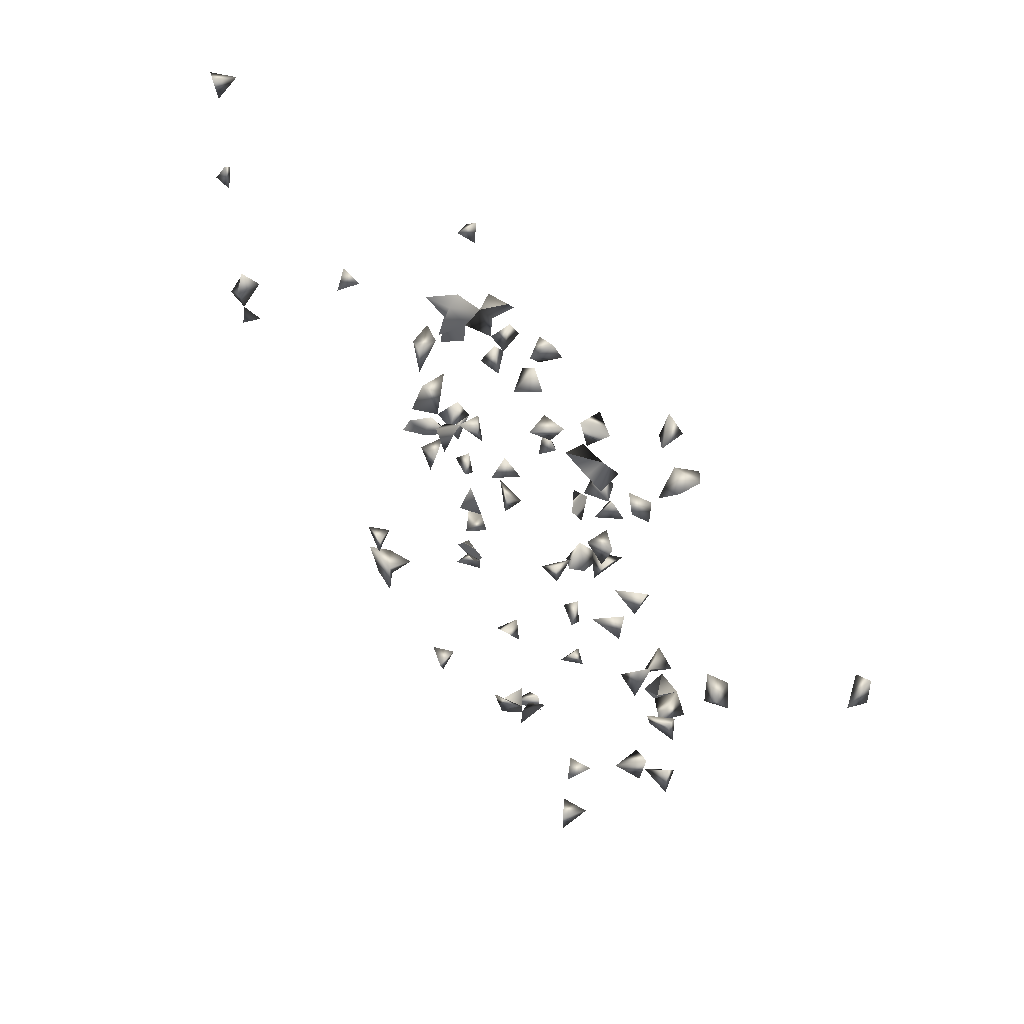
<metadata>
{"format":"obj","ext":"obj","renderer":"f3d","projection":"perspective","resolution":1024,"background":"white","views":[{"elev":46.2,"azim":-123.3,"up":"+Y"}]}
</metadata>
<code>
v 0.8187 0.2562 -0.1323
v 0.1366 -0.4259 -0.1089
v 0.8193 0.4732 -0.1193
v 0.8171 -0.006772 -0.1323
v 0.7871 0.01259 -0.1323
v 0.7829 -0.0592 -0.1305
v 0.7829 -0.02264 -0.1245
v 0.7829 0.05685 -0.123
v 0.7829 0.3009 -0.1298
v 0.3747 -0.2665 -0.1111
v 0.377 -0.3238 -0.1096
v 0.3507 -0.368 -0.1089
v 0.8057 0.279 -0.1089
v 0.7829 0.01623 -0.08922
v 0.3109 -0.381 -0.1089
v -0.0504 -0.3141 -0.1111
v 0.1259 0.116 -0.1089
v 0.09647 0.1536 -0.1089
v 0.1437 0.07421 -0.1089
v -0.4406 -0.0194 0.02595
v -0.4322 0.03281 0.03415
v -0.2745 0.4703 -0.1323
v -0.09062 0.2064 -0.1089
v 0.1542 -0.4659 -0.09272
v 0.8149 -0.06004 -0.1089
v 0.01943 -0.5311 0.03436
v -0.2621 -0.4499 -0.06051
v 0.8152 0.02184 -0.1089
v 0.7829 -0.07567 0.1105
v 0.7829 -0.06595 -0.09488
v 0.7829 0.2521 -0.1261
v 0.3397 -0.302 -0.1111
v 0.334 -0.2675 -0.1089
v 0.7831 0.4832 -0.1323
v 0.7829 0.4427 -0.1252
v 0.3275 -0.3444 -0.09742
v 0.03138 0.002172 -0.1071
v -0.08227 0.1708 -0.1089
v 0.1203 0.186 -0.1089
v -0.1866 0.1399 -0.1089
v -0.2242 0.1735 -0.1089
v -0.3593 -0.07198 -0.001491
v -0.3668 -0.1295 0.0002915
v -0.4699 -0.02842 -0.05565
v -0.1589 0.08182 0.1183
v -0.1589 0.1266 0.1205
v -0.4657 -0.03034 0.05393
v -0.4699 0.00871 0.02455
v -0.2226 0.3311 0.1208
v -0.2684 0.289 0.1208
v -0.1881 0.3465 0.1192
v -0.2986 0.3012 0.09926
v 0.07404 0.1644 -0.04997
v 0.1908 0.3129 0.07564
v -0.3049 0.4137 -0.05939
v 0.1478 0.3129 0.05141
v -0.06121 -0.3563 -0.1024
v -0.2572 -0.4734 -0.1047
v -0.233 -0.4289 -0.08625
v 0.7829 -0.0269 0.08883
v 0.1665 0.2752 -0.1089
v 0.2871 -0.3689 0.07412
v 0.3512 -0.371 0.0848
v 0.3195 -0.3563 0.1103
v -0.02414 -0.3444 0.0842
v 0.02853 -0.05376 -0.09625
v -0.006813 0.168 -0.08581
v 0.0567 0.2095 -0.07136
v -0.005244 0.1981 -0.05891
v 0.1711 0.1036 -0.1089
v -0.282 0.005546 -0.02474
v -0.05389 -0.1727 0.05876
v -0.07084 0.002813 0.1349
v -0.4777 -0.1443 -0.0676
v -0.2591 0.3129 0.07879
v -0.1589 0.1212 0.08213
v -0.2481 0.03247 0.05277
v -0.2715 0.03996 -0.008779
v -0.3789 -0.1295 0.041
v -0.2715 0.2692 0.08688
v -0.3 0.3012 0.05917
v -0.05854 -0.3444 0.07035
v -0.0209 -0.3563 0.04849
v 0.1025 0.1924 -0.07674
v -0.2609 0.4551 -0.09175
v -0.3021 0.2978 -0.1089
v -0.6832 0.1649 0.1208
v -0.2945 0.4276 -0.1089
v -0.3303 0.4273 -0.1089
v 0.2941 -0.4191 0.07764
v -0.0919 -0.3129 -0.09625
v -0.2614 -0.4344 -0.1089
v 0.7829 -0.07505 0.07188
v 0.1645 0.3221 -0.1089
v 0.1977 0.3129 -0.1003
v 0.1795 0.3129 -0.0692
v 0.3924 -0.2168 0.12
v 0.1867 -0.4342 -0.09265
v 0.3061 -0.3868 0.03466
v 0.367 -0.3444 -0.07414
v -0.03617 0.4551 -0.01646
v -0.07556 0.4675 -0.01837
v 0.7886 0.4675 -0.08538
v 0.3303 -0.3563 -0.05152
v 0.3528 -0.3486 0.1208
v 0.006723 -0.02523 -0.09625
v -0.05297 0.2094 -0.09838
v -0.02897 0.168 -0.04536
v -0.4333 0.0101 -0.08001
v -0.3692 0.03268 -0.0514
v -0.333 0.0101 0.01557
v -0.2403 0.002172 -0.01632
v -0.2432 0.03247 -0.05024
v -0.07268 -0.2017 0.03342
v -0.4585 -0.1295 -0.03778
v -0.2217 0.1344 -0.105
v -0.449 0.0101 0.06214
v -0.3264 -0.07238 0.03138
v -0.353 -0.09883 0.04348
v -0.1812 0.3012 0.1084
v -0.3002 0.3012 -0.07347
v 0.1178 0.3129 0.001973
v 0.1569 0.1202 -0.07492
v -0.2635 0.3129 -0.04485
v -0.2197 0.3012 -0.05806
v -0.2234 0.3345 -0.0289
v -0.1286 0.05274 -0.02198
v -0.1349 0.08296 -0.0006426
v -0.1589 0.06465 -0.03692
v -0.1589 0.04115 -0.007156
v 0.01487 0.1644 -0.05352
v -0.07073 0.2777 0.008317
v -0.4691 0.0101 -0.06628
v -0.4324 -0.1295 -0.07546
v -0.3203 0.2585 -0.09501
v -0.1589 0.193 -0.03483
v -0.1977 0.3714 -0.03974
v -0.6856 0.2187 0.1182
v 0.1569 0.2747 0.07447
v 0.3263 -0.4054 0.07052
v 0.05586 -0.5185 -0.007216
v -0.2086 -0.4182 -0.06295
v -0.1808 -0.4054 -0.03821
v 0.7547 -0.05279 0.1054
v 0.2356 0.05648 -0.0655
v 0.2043 0.3129 0.03016
v 0.3552 0.04895 0.04864
v 0.3302 0.03208 0.02634
v 0.2193 0.3129 -0.0607
v 0.2174 0.05274 -0.026
v 0.06193 -0.03476 -0.1089
v 0.3512 -0.3901 -0.08071
v 0.2624 0.04831 -0.02642
v -0.06516 0.4238 0.0056
v -0.05252 0.4372 -0.04395
v 0.3672 -0.2912 -0.07228
v 0.3819 -0.259 0.1208
v 0.1409 0.00353 0.1366
v 0.1355 0.002172 0.102
v 0.11 0.02259 0.1208
v 0.1486 0.1528 0.1036
v -0.07481 0.168 -0.07305
v -0.4434 -0.0194 -0.03318
v -0.3709 -0.0237 -0.05628
v -0.3448 0.0101 -0.06632
v -0.3258 -0.1295 0.02089
v -0.05766 -0.2225 0.05876
v -0.05226 -0.3089 0.05144
v -0.172 0.3994 0.0005619
v -0.2715 0.1845 -0.04834
v -0.2618 0.1547 -0.0645
v -0.6525 0.1981 0.1208
v -0.2621 -0.4418 0.05323
v -0.356 -0.02642 0.02574
v -0.2054 0.002172 0.04372
v -0.3393 0.3012 -0.09018
v -0.02749 0.2777 0.0004233
v -0.05278 0.2461 -0.004673
v -0.04749 0.2777 -0.04047
v -0.2286 0.3012 -0.01026
v -0.2715 0.2772 0.04261
v -0.1349 0.1007 0.1002
v -0.1349 0.1447 0.09232
v -0.4699 -0.1017 -0.06068
v -0.203 0.3756 -0.002132
v -0.1792 0.4033 -0.03966
v 0.2124 0.2777 0.1017
v 0.2089 0.2777 0.0563
v 0.1732 0.2777 0.03125
v -0.3062 0.4551 -0.0907
v 0.1423 0.05057 0.1169
v 0.02374 -0.4948 0.03156
v 0.05532 -0.5164 0.03419
v 0.1519 -0.4276 -0.0704
v -0.1921 -0.4454 -0.03179
v 0.2356 0.08974 -0.05024
v 0.2187 0.2777 0.01129
v 0.1392 0.168 -0.08059
v 0.0894 0.209 -0.04793
v 0.09179 0.2777 -0.007363
v 0.417 -0.2418 0.1056
v 0.06859 -0.3685 0.01829
v 0.3924 -0.3459 0.1195
v 0.2624 0.05991 -0.09058
v 0.3552 0.04133 0.003624
v 0.3672 -0.2377 0.09486
v -0.4252 -0.02642 -0.06726
v -0.3373 -0.02642 -0.01722
v -0.06131 0.04424 0.1169
v -0.02652 -0.2012 0.04823
v -0.06156 -0.3872 -0.06182
v -0.2249 0.1665 -0.04081
v -0.2591 0.1665 -0.0102
v -0.6856 0.184 0.07971
v -0.2305 0.002172 0.07062
v -0.2509 0.002172 0.02782
v -0.07893 -0.3444 -0.07293
v 0.1846 0.1657 0.1005
v -0.03964 0.002172 0.09629
v -0.1922 0.3012 -0.02035
v -0.2169 0.3129 0.08685
v -0.1589 0.05778 0.02545
v -0.1589 0.1636 -0.01597
v -0.1349 0.182 0.0102
v -0.1349 0.2115 -0.01602
v 0.1162 0.1677 0.09464
v 0.3672 -0.08744 0.1067
v 0.3905 -0.3068 0.1208
v 0.2356 0.1043 -0.09177
v 0.2624 0.2206 -0.01074
v 0.2021 0.2777 -0.08021
v 0.1325 0.2777 0.02906
v 0.1333 0.2777 -0.01465
v 0.2836 0.002172 0.0554
v 0.3158 0.002172 0.009698
v 0.2743 0.002172 0.009853
v 0.3515 0.002172 -0.02084
v -0.3614 0.0101 -0.01946
v -0.3204 -0.09808 0.002512
v -0.02977 -0.3685 -0.07551
v -0.05257 -0.431 -0.05616
v -0.202 0.1435 -0.0662
v -0.2217 -0.4182 0.07494
v -0.2187 -0.4054 -0.02164
v -0.2587 -0.4054 0.06899
v -0.213 0.03247 0.01464
v -0.03728 0.02141 0.1296
v -0.03514 0.4024 -0.01607
v 0.1531 0.1887 0.1036
v 0.3672 -0.1092 0.06605
v -0.06156 -0.3999 -0.01203
v 0.3651 -0.382 0.1208
v 0.3672 -0.3203 0.0819
v 0.1171 -0.3737 0.002804
v 0.2356 0.2645 -0.03016
v 0.2356 0.2281 0.01805
v 0.2624 0.2497 0.02929
v 0.3529 0.3129 0.115
v 0.2562 0.3129 0.02026
v 0.1108 -0.3685 0.04171
v 0.08546 -0.3444 -0.006506
v 0.2958 0.03208 0.03893
v 0.3619 0.002172 0.01409
v -0.04522 -0.3444 -0.05107
v -0.02979 -0.4188 -0.02557
v -0.2238 -0.4289 0.02923
v 0.1569 0.1512 0.06497
v 0.3672 -0.1413 0.08135
v 0.2709 0.2012 0.02744
v 0.355 0.3519 0.1204
v 0.2352 0.3129 -0.008606
v 0.2624 0.2713 -0.002526
v 0.393 -0.1178 0.1056
v 0.3884 0.3257 0.1208
v 0.2299 0.3129 0.0634
v 0.279 0.3129 -0.02664
v 0.355 0.3468 0.08268
f 8 14 28
f 5 8 28
f 14 8 5
f 28 7 4
f 4 5 28
f 7 5 4
f 28 14 7
f 5 7 14
f 30 25 7
f 6 25 30
f 30 7 6
f 6 7 25
f 1 13 31
f 31 13 9
f 31 9 1
f 1 9 13
f 80 75 50
f 50 52 80
f 75 52 50
f 81 80 52
f 52 75 81
f 92 59 58
f 92 58 27
f 27 59 92
f 27 58 59
f 61 94 95
f 96 95 94
f 96 94 61
f 11 36 100
f 100 12 11
f 11 12 36
f 34 35 103
f 103 35 3
f 3 34 103
f 35 34 3
f 78 112 113
f 113 112 71
f 112 78 71
f 71 78 113
f 21 48 117
f 20 21 117
f 48 21 20
f 117 48 47
f 117 47 20
f 20 47 48
f 123 70 17
f 19 70 123
f 17 19 123
f 70 19 17
f 129 128 127
f 130 129 127
f 128 129 130
f 69 108 131
f 131 108 67
f 67 69 131
f 108 69 67
f 90 99 140
f 140 99 62
f 62 90 140
f 99 90 62
f 60 93 144
f 144 93 29
f 29 60 144
f 93 60 29
f 66 106 151
f 151 106 37
f 37 66 151
f 106 66 37
f 12 100 152
f 100 104 152
f 152 104 36
f 104 100 36
f 152 36 15
f 152 15 12
f 12 15 36
f 155 154 102
f 155 102 101
f 101 102 154
f 156 32 10
f 156 33 32
f 10 33 156
f 10 32 33
f 162 107 23
f 38 107 162
f 23 38 162
f 107 38 23
f 166 119 79
f 43 119 166
f 166 79 43
f 43 79 119
f 168 83 82
f 168 82 65
f 65 83 168
f 65 82 83
f 86 135 176
f 176 135 121
f 176 121 86
f 86 121 135
f 132 177 179
f 177 178 179
f 179 178 132
f 178 177 132
f 124 125 180
f 180 126 124
f 126 125 124
f 80 81 181
f 181 81 75
f 75 80 181
f 182 46 45
f 45 76 182
f 45 46 76
f 46 182 183
f 183 182 76
f 183 76 46
f 115 134 184
f 184 134 74
f 74 115 184
f 134 115 74
f 137 185 186
f 186 185 169
f 186 169 137
f 137 169 185
f 88 89 190
f 55 88 190
f 190 89 55
f 89 88 55
f 85 88 190
f 22 88 190
f 22 85 190
f 88 85 22
f 191 160 158
f 159 160 191
f 158 159 191
f 160 159 158
f 141 192 193
f 193 192 26
f 26 141 193
f 192 141 26
f 24 98 194
f 194 98 2
f 2 24 194
f 98 24 2
f 196 153 145
f 150 153 196
f 145 150 196
f 153 150 145
f 197 189 146
f 188 189 197
f 146 188 197
f 189 188 146
f 39 84 198
f 198 84 18
f 18 39 198
f 84 39 18
f 53 84 199
f 199 84 68
f 199 68 53
f 53 68 84
f 206 201 157
f 97 201 206
f 206 157 97
f 97 157 201
f 207 163 44
f 44 133 207
f 163 133 44
f 109 163 207
f 207 133 109
f 109 133 163
f 210 167 114
f 72 167 210
f 210 114 72
f 72 114 167
f 171 212 213
f 213 212 170
f 170 171 213
f 212 171 170
f 138 172 214
f 214 172 87
f 87 138 214
f 172 138 87
f 175 215 216
f 216 215 77
f 215 175 77
f 217 91 57
f 16 91 217
f 217 57 16
f 16 57 91
f 220 180 125
f 126 180 220
f 125 126 220
f 221 120 49
f 51 120 221
f 49 51 221
f 120 51 49
f 127 128 222
f 222 130 127
f 128 130 222
f 225 224 223
f 136 224 225
f 225 223 136
f 136 223 224
f 196 204 229
f 229 204 145
f 145 196 229
f 145 196 204
f 61 95 231
f 231 96 61
f 95 149 231
f 231 149 96
f 95 96 149
f 232 189 139
f 56 189 232
f 232 139 56
f 56 139 189
f 233 232 200
f 122 232 233
f 233 200 122
f 122 200 232
f 164 165 238
f 238 165 110
f 110 164 238
f 165 164 110
f 238 208 174
f 111 208 238
f 238 174 111
f 111 174 208
f 42 119 239
f 239 118 42
f 119 118 42
f 119 166 239
f 239 166 118
f 118 119 166
f 240 211 57
f 57 211 217
f 41 116 242
f 242 116 40
f 40 41 242
f 116 41 40
f 142 195 244
f 244 195 143
f 244 143 142
f 142 143 195
f 175 216 246
f 246 216 77
f 77 175 246
f 247 219 209
f 73 219 247
f 247 209 73
f 73 209 219
f 154 155 248
f 248 155 101
f 101 154 248
f 252 203 105
f 63 203 252
f 63 105 203
f 252 105 64
f 252 64 63
f 63 64 105
f 203 228 253
f 253 228 105
f 105 203 253
f 105 203 228
f 261 260 254
f 202 260 261
f 261 254 202
f 202 254 260
f 262 236 234
f 235 236 262
f 234 235 262
f 236 235 234
f 148 235 263
f 148 205 235
f 263 237 205
f 235 237 263
f 237 235 205
f 263 205 147
f 147 148 263
f 205 148 147
f 211 240 264
f 264 217 211
f 57 240 264
f 264 217 57
f 265 251 241
f 211 251 265
f 265 241 211
f 211 241 251
f 266 245 243
f 173 245 266
f 266 243 173
f 173 243 245
f 267 249 218
f 267 218 161
f 161 218 249
f 226 249 267
f 161 226 267
f 249 226 161
f 269 257 256
f 230 257 269
f 230 256 269
f 271 259 146
f 146 197 271
f 146 197 259
f 197 257 272
f 197 256 272
f 197 256 257
f 272 271 255
f 272 255 197
f 197 255 271
f 272 259 197
f 272 257 230
f 272 256 230
f 273 268 250
f 227 268 273
f 273 250 227
f 227 250 268
f 275 188 187
f 275 187 54
f 188 187 54
f 146 188 275
f 54 146 275
f 54 146 188
f 271 272 276
f 259 272 276
f 259 271 276
f 270 274 277
f 277 274 258
f 258 270 277
f 274 270 258

</code>
